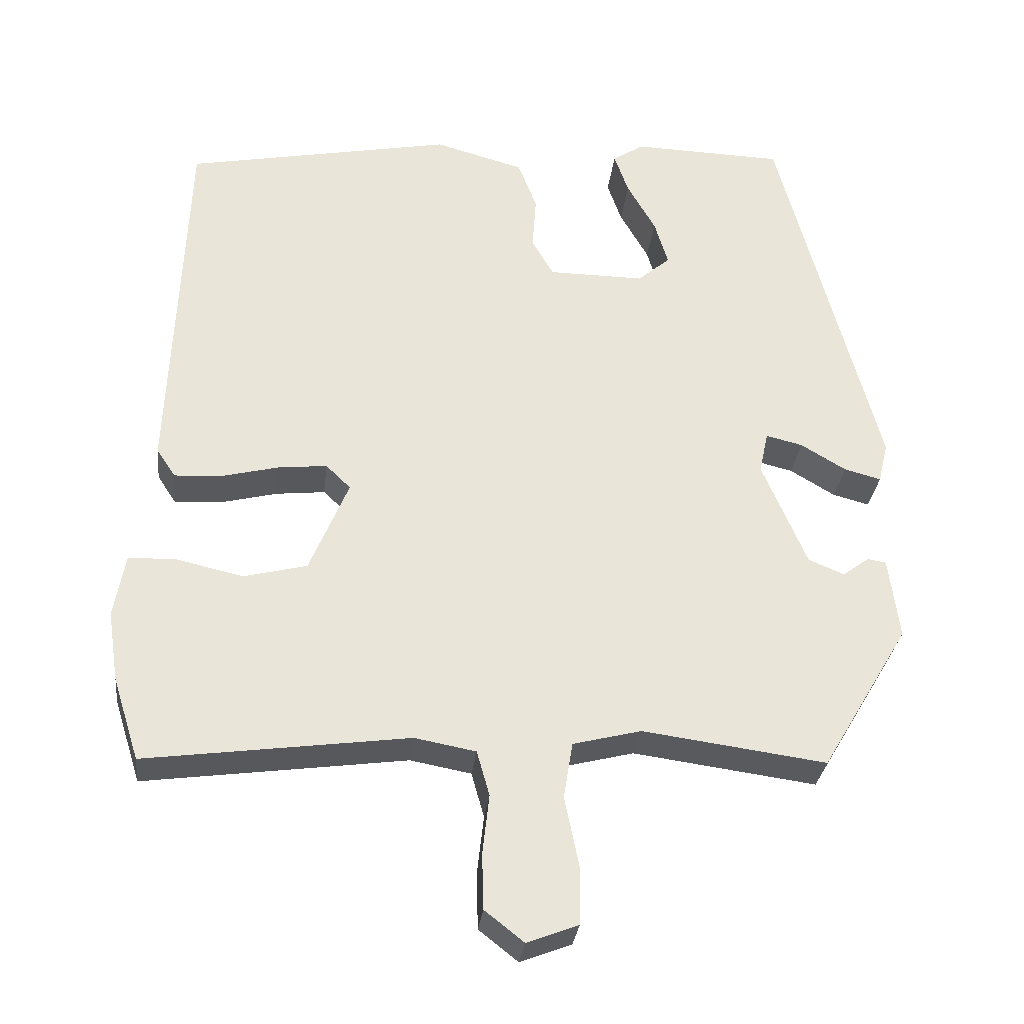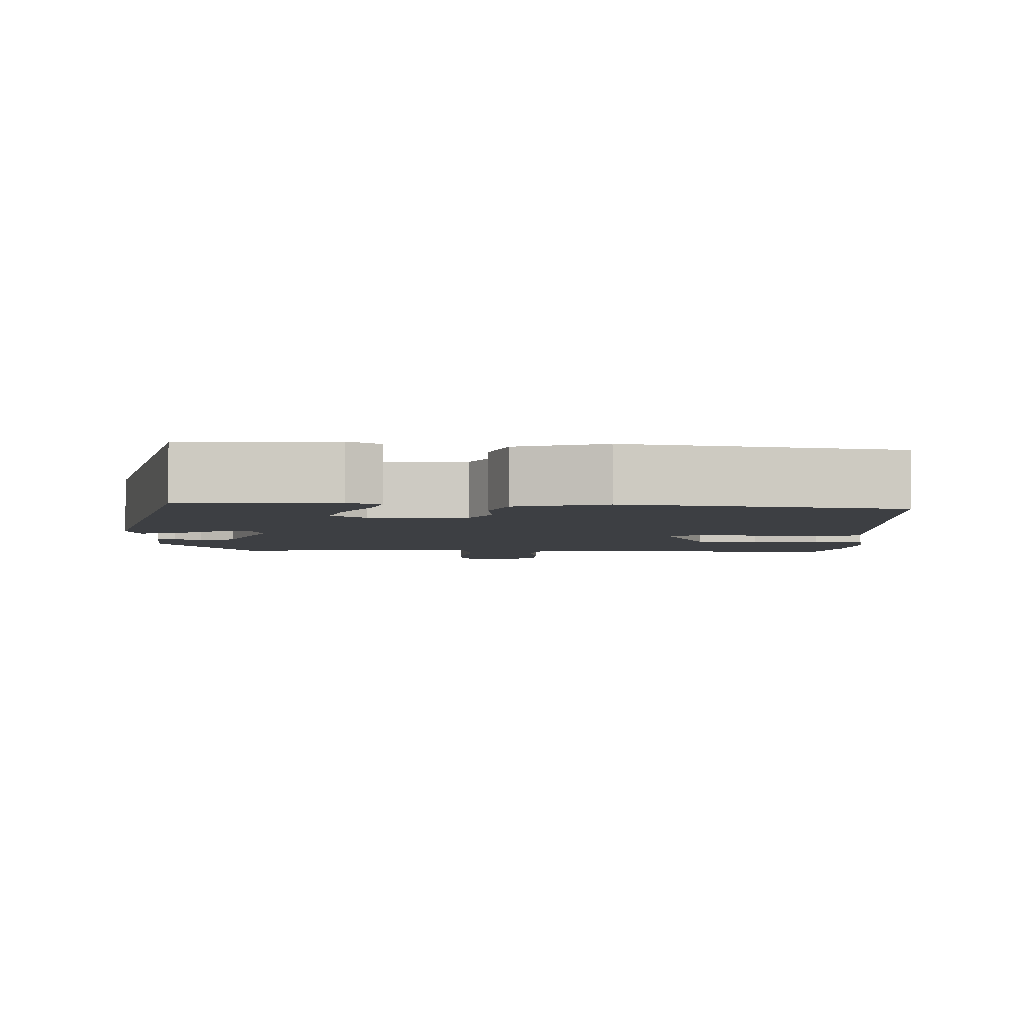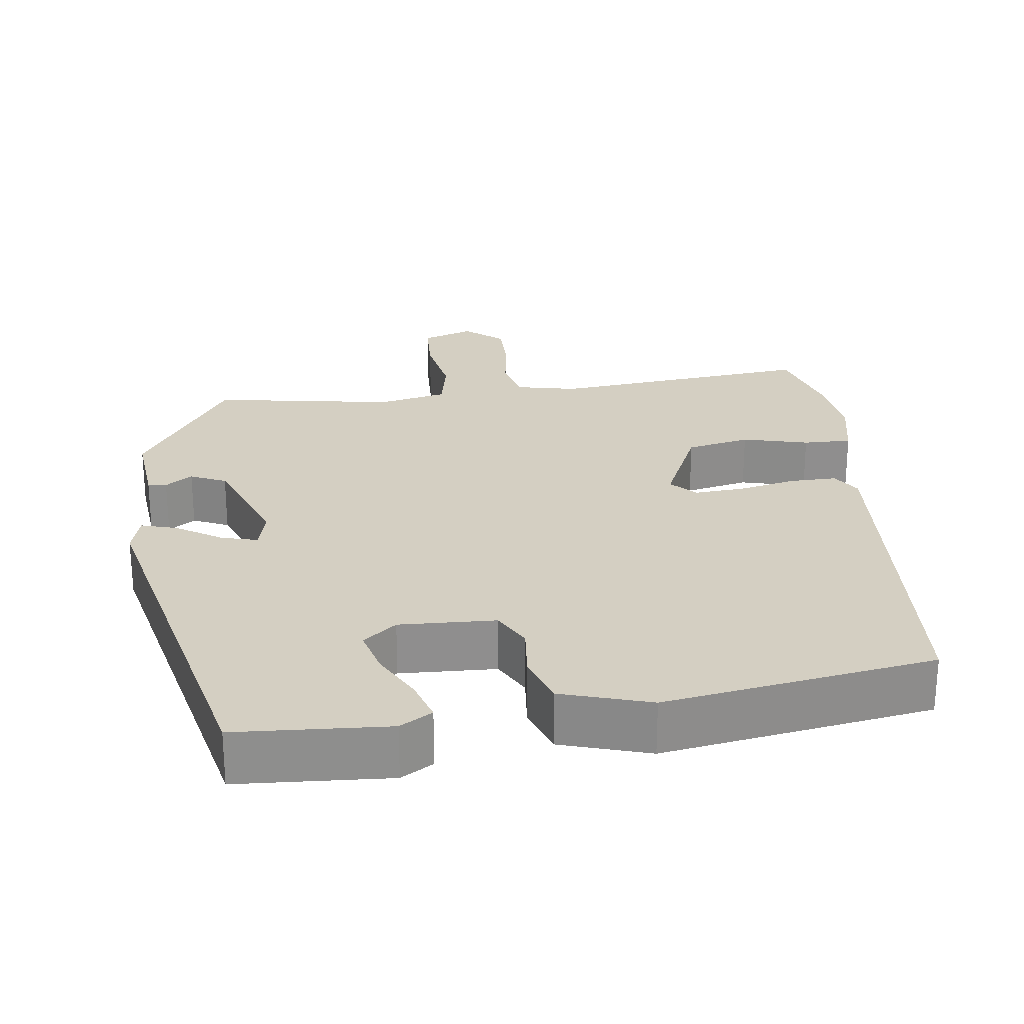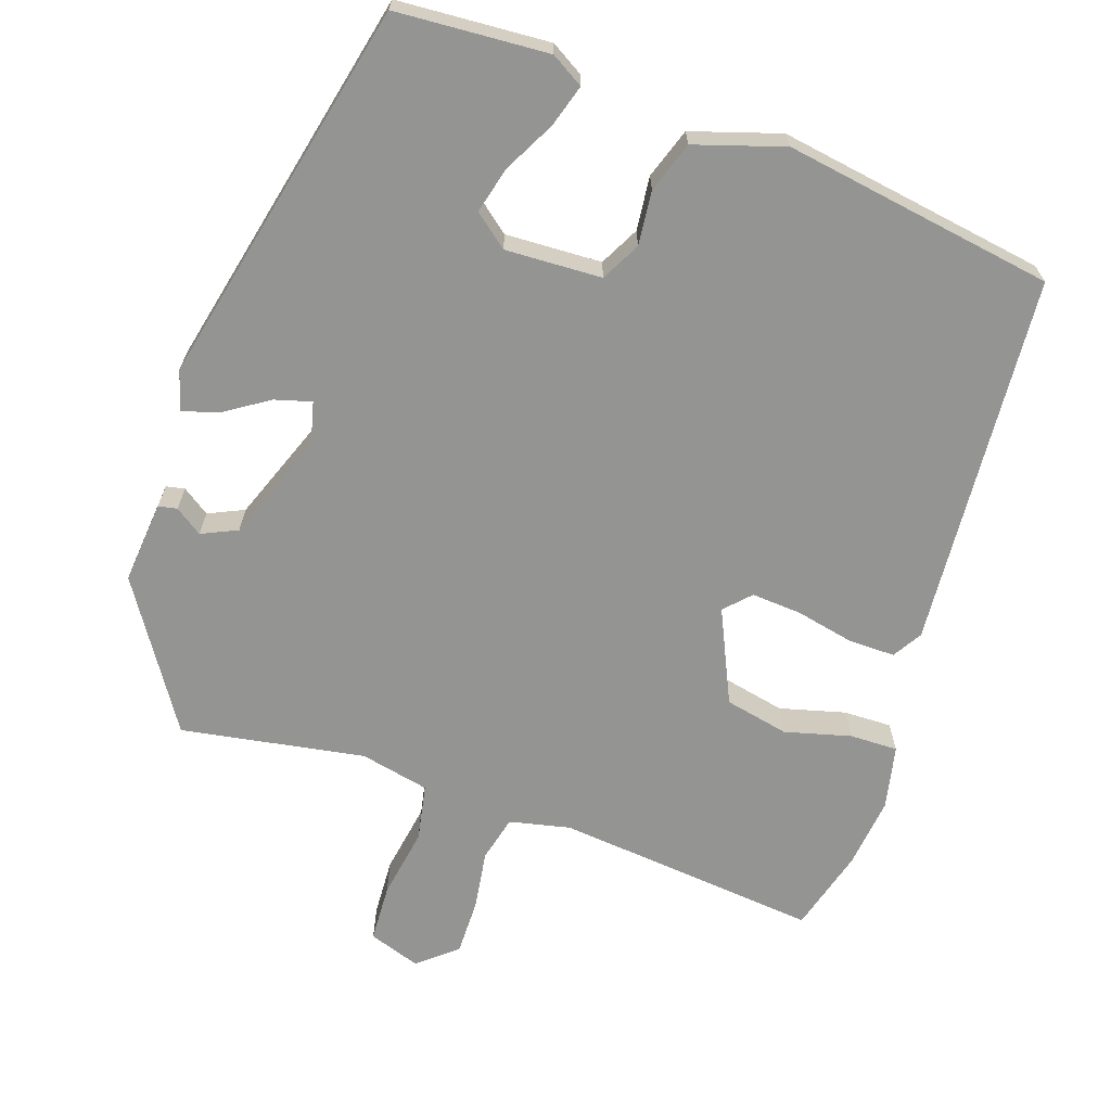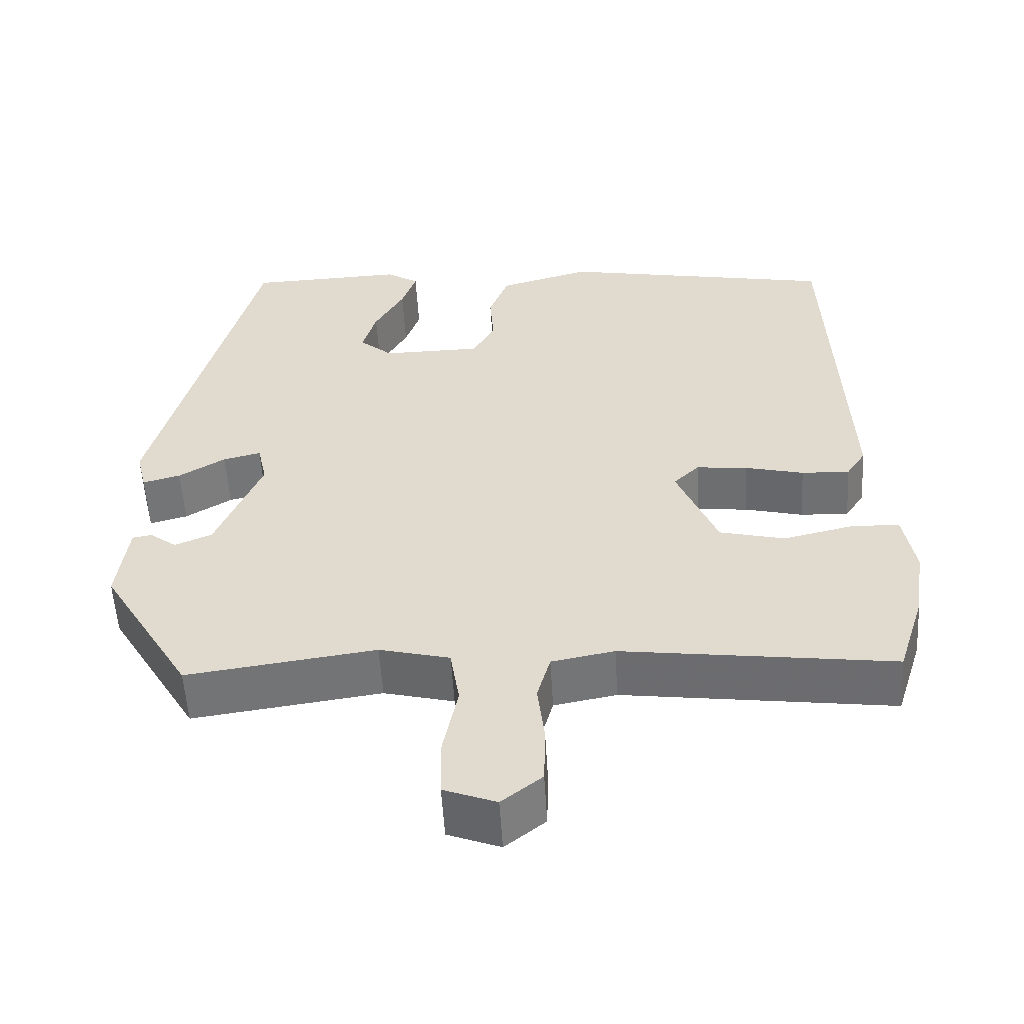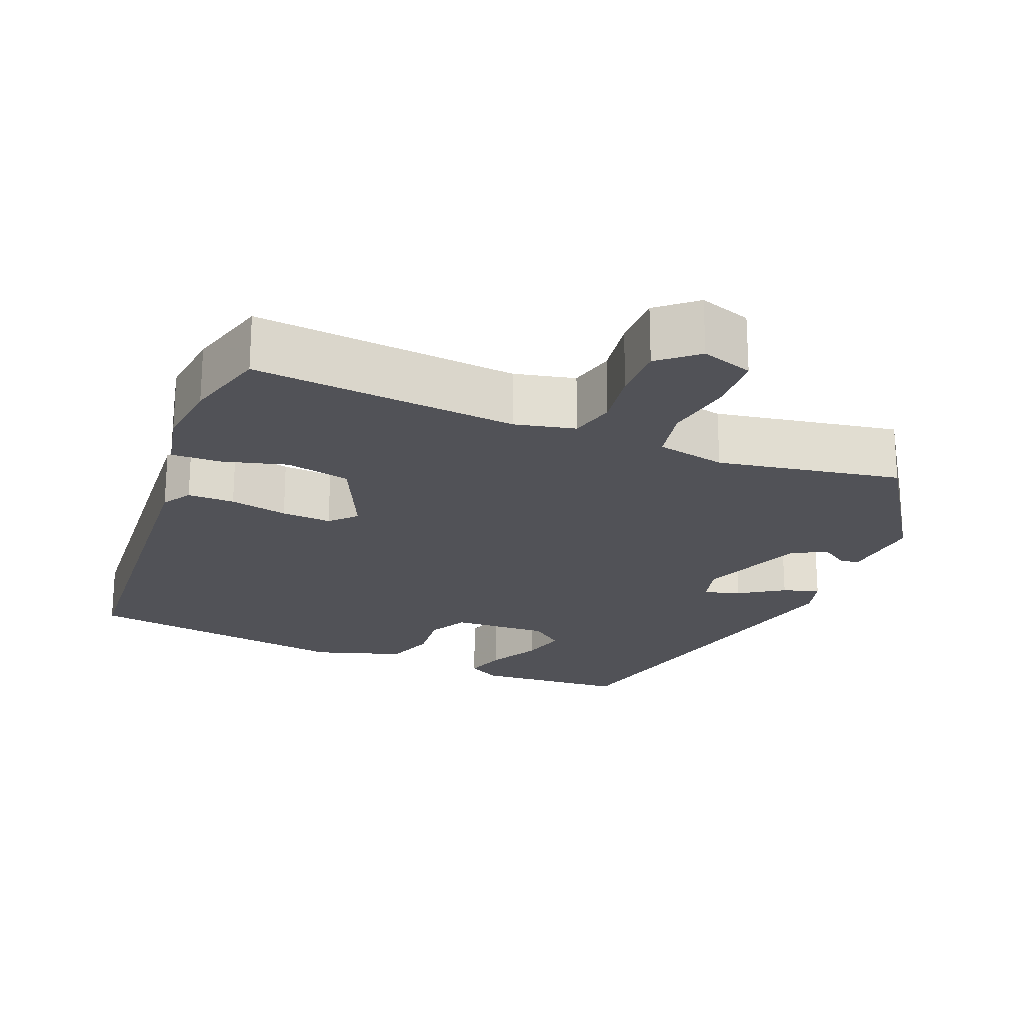
<metadata>
{"format":"obj","ext":"obj","renderer":"f3d","projection":"perspective","resolution":1024,"background":"white","views":[{"elev":-30.4,"azim":173.6,"up":"+Z"},{"elev":-4.1,"azim":-0.3,"up":"+Y"},{"elev":25.4,"azim":-5.6,"up":"+Y"},{"elev":-67.0,"azim":-16.8,"up":"+Y"},{"elev":-55.3,"azim":3.4,"up":"+Z"},{"elev":-21.6,"azim":160.2,"up":"+Y"}]}
</metadata>
<code>
v -0.396 0.07 -0.483
v -0.513 0.07 -0.287
v -0.499 0.07 -0.178
v -0.474 0.07 -0.174
v -0.439 0.07 -0.2
v -0.391 0.07 -0.18
v -0.332 0.07 -0.039
v -0.344 0.07 0.017
v -0.393 0.07 0.005
v -0.453 0.07 -0.031
v -0.502 0.07 -0.044
v -0.515 0.07 0.01
v -0.382 0.07 0.517
v -0.18 0.07 0.523
v -0.138 0.07 0.496
v -0.157 0.07 0.441
v -0.195 0.07 0.374
v -0.213 0.07 0.313
v -0.17 0.07 0.276
v -0.042 0.07 0.277
v -0.013 0.07 0.328
v -0.018 0.07 0.4
v 0.007 0.07 0.466
v 0.126 0.07 0.499
v 0.482 0.07 0.43
v 0.501 0.07 -0.066
v 0.476 0.07 -0.104
v 0.414 0.07 -0.101
v 0.338 0.07 -0.082
v 0.272 0.07 -0.075
v 0.239 0.07 -0.107
v 0.291 0.07 -0.232
v 0.375 0.07 -0.253
v 0.463 0.07 -0.233
v 0.527 0.07 -0.234
v 0.542 0.07 -0.319
v 0.528 0.07 -0.412
v 0.493 0.07 -0.522
v 0.144 0.07 -0.475
v 0.063 0.07 -0.49
v 0.046 0.07 -0.55
v 0.055 0.07 -0.629
v 0.053 0.07 -0.703
v 0.001 0.07 -0.744
v -0.067 0.07 -0.718
v -0.068 0.07 -0.641
v -0.049 0.07 -0.548
v -0.061 0.07 -0.473
v -0.152 0.07 -0.45
v -0.396 0 -0.483
v -0.513 0 -0.287
v -0.499 0 -0.178
v -0.474 0 -0.174
v -0.439 0 -0.2
v -0.391 0 -0.18
v -0.332 0 -0.039
v -0.344 0 0.017
v -0.393 0 0.005
v -0.453 0 -0.031
v -0.502 0 -0.044
v -0.515 0 0.01
v -0.382 0 0.517
v -0.18 0 0.523
v -0.138 0 0.496
v -0.157 0 0.441
v -0.195 0 0.374
v -0.213 0 0.313
v -0.17 0 0.276
v -0.042 0 0.277
v -0.013 0 0.328
v -0.018 0 0.4
v 0.007 0 0.466
v 0.126 0 0.499
v 0.482 0 0.43
v 0.501 0 -0.066
v 0.476 0 -0.104
v 0.414 0 -0.101
v 0.338 0 -0.082
v 0.272 0 -0.075
v 0.239 0 -0.107
v 0.291 0 -0.232
v 0.375 0 -0.253
v 0.463 0 -0.233
v 0.527 0 -0.234
v 0.542 0 -0.319
v 0.528 0 -0.412
v 0.493 0 -0.522
v 0.144 0 -0.475
v 0.063 0 -0.49
v 0.046 0 -0.55
v 0.055 0 -0.629
v 0.053 0 -0.703
v 0.001 0 -0.744
v -0.067 0 -0.718
v -0.068 0 -0.641
v -0.049 0 -0.548
v -0.061 0 -0.473
v -0.152 0 -0.45
f 44 45 46 47
f 44 47 48
f 41 42 43 44
f 41 44 48
f 40 41 48
f 39 40 48 49
f 37 38 39
f 36 37 39 49
f 33 34 35 36
f 32 33 36 49
f 26 27 28 29
f 26 29 30
f 25 26 30
f 24 25 30 31
f 21 22 23 24
f 20 21 24 31
f 14 15 16 17
f 14 17 18
f 13 14 18
f 12 13 18
f 9 10 11 12
f 8 9 12 18
f 7 8 18 19
f 2 3 4 5
f 2 5 6
f 1 2 6
f 20 31 32 49
f 7 19 20 49
f 1 6 7 49
f 96 95 94 93
f 97 96 93
f 93 92 91 90
f 97 93 90
f 97 90 89
f 98 97 89 88
f 88 87 86
f 98 88 86 85
f 85 84 83 82
f 98 85 82 81
f 78 77 76 75
f 79 78 75
f 79 75 74
f 80 79 74 73
f 73 72 71 70
f 80 73 70 69
f 66 65 64 63
f 67 66 63
f 67 63 62
f 67 62 61
f 61 60 59 58
f 67 61 58 57
f 68 67 57 56
f 54 53 52 51
f 55 54 51
f 55 51 50
f 98 81 80 69
f 98 69 68 56
f 98 56 55 50
f 1 50 51 2
f 2 51 52 3
f 3 52 53 4
f 4 53 54 5
f 5 54 55 6
f 6 55 56 7
f 7 56 57 8
f 8 57 58 9
f 9 58 59 10
f 10 59 60 11
f 11 60 61 12
f 12 61 62 13
f 13 62 63 14
f 14 63 64 15
f 15 64 65 16
f 16 65 66 17
f 17 66 67 18
f 18 67 68 19
f 19 68 69 20
f 20 69 70 21
f 21 70 71 22
f 22 71 72 23
f 23 72 73 24
f 24 73 74 25
f 25 74 75 26
f 26 75 76 27
f 27 76 77 28
f 28 77 78 29
f 29 78 79 30
f 30 79 80 31
f 31 80 81 32
f 32 81 82 33
f 33 82 83 34
f 34 83 84 35
f 35 84 85 36
f 36 85 86 37
f 37 86 87 38
f 38 87 88 39
f 39 88 89 40
f 40 89 90 41
f 41 90 91 42
f 42 91 92 43
f 43 92 93 44
f 44 93 94 45
f 45 94 95 46
f 46 95 96 47
f 47 96 97 48
f 48 97 98 49
f 49 98 50 1

</code>
